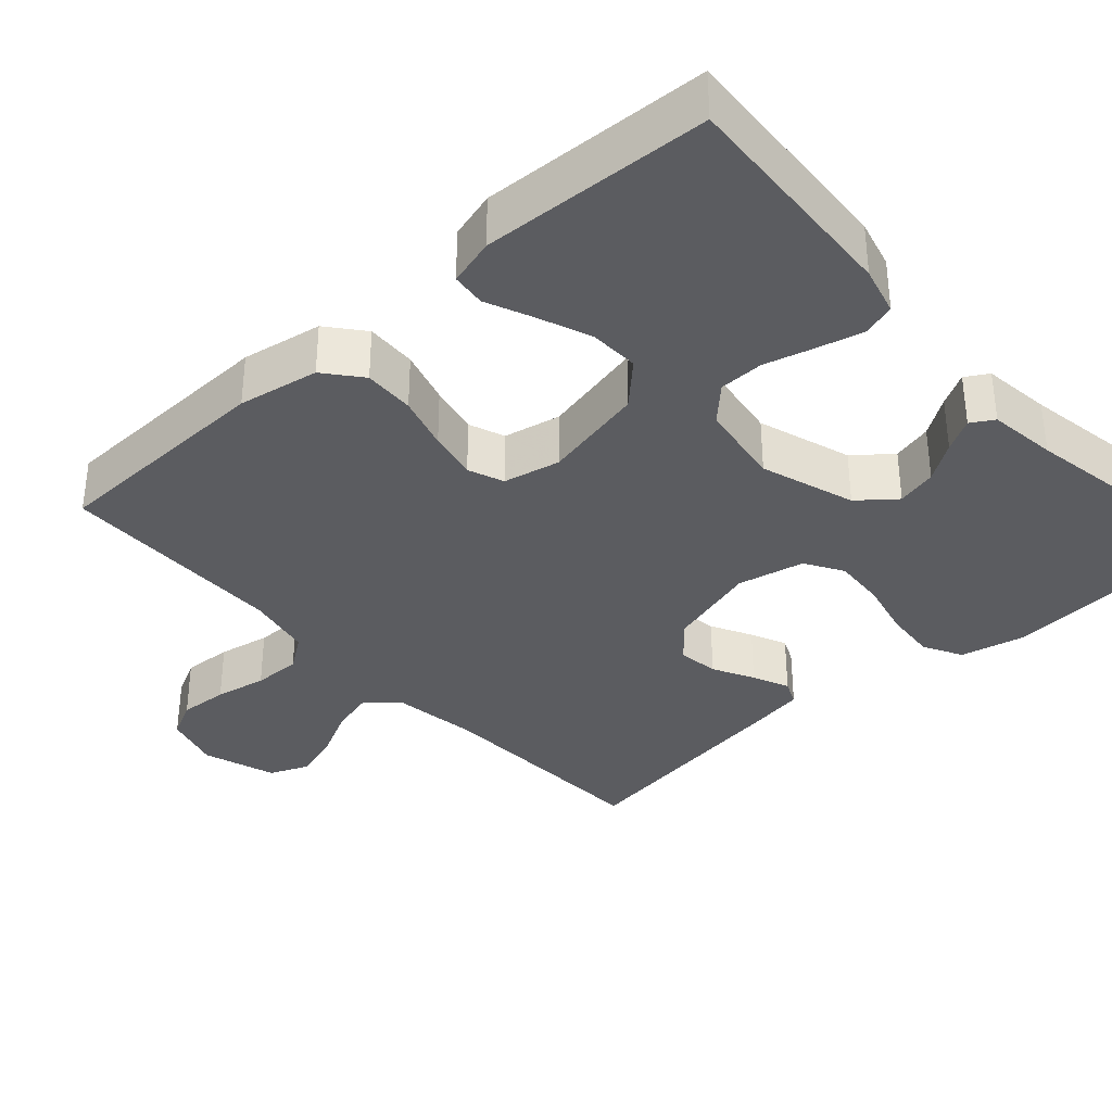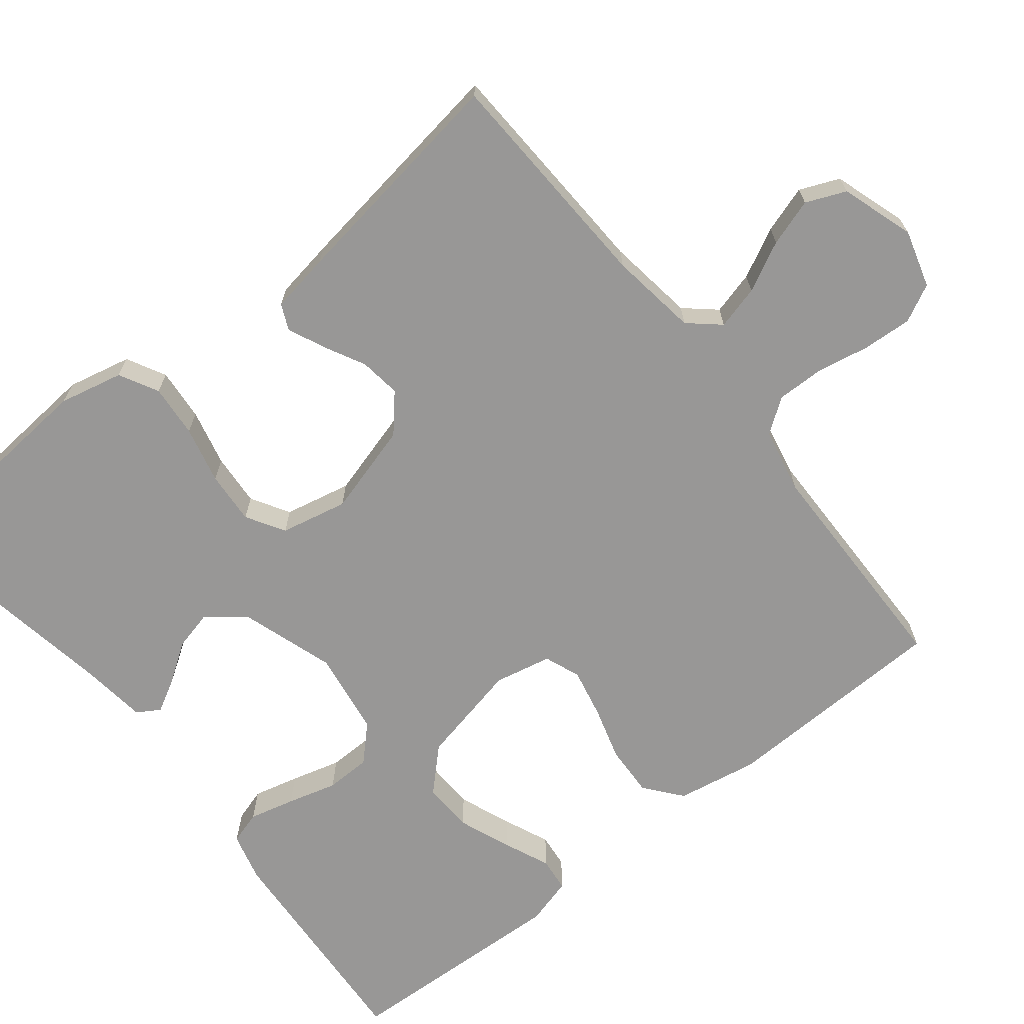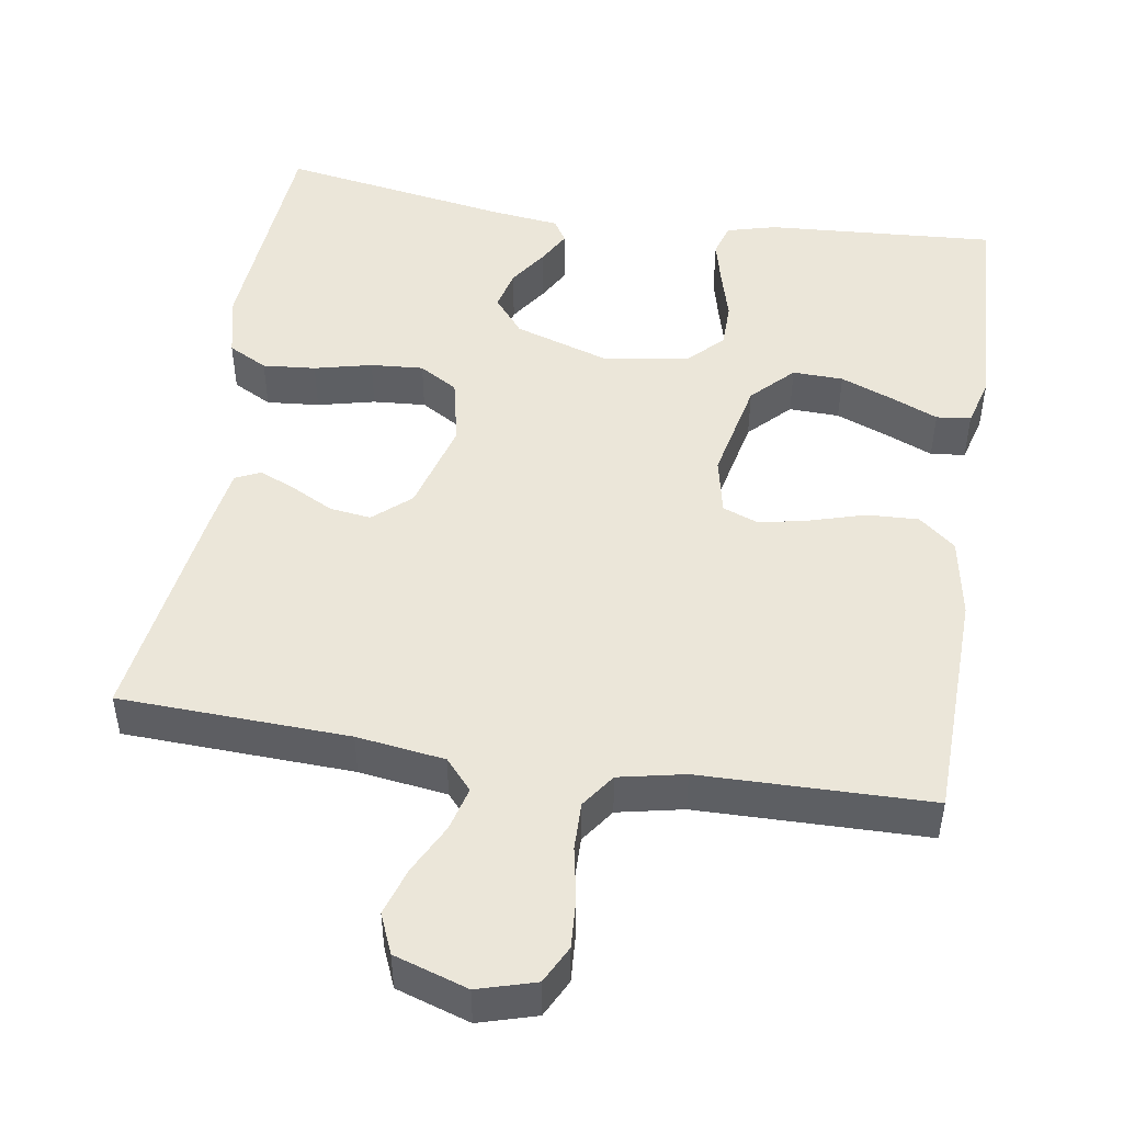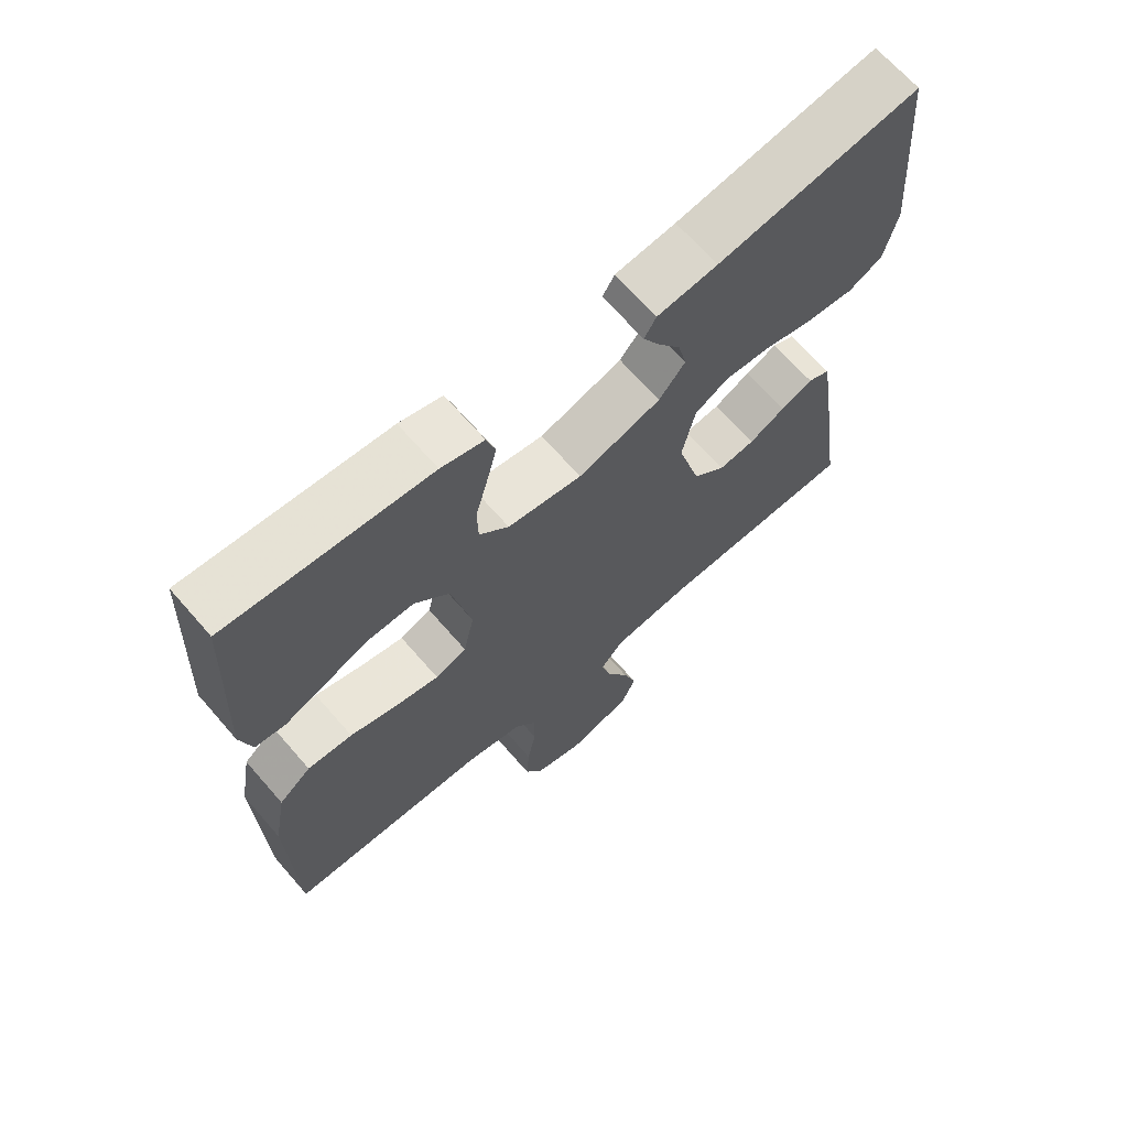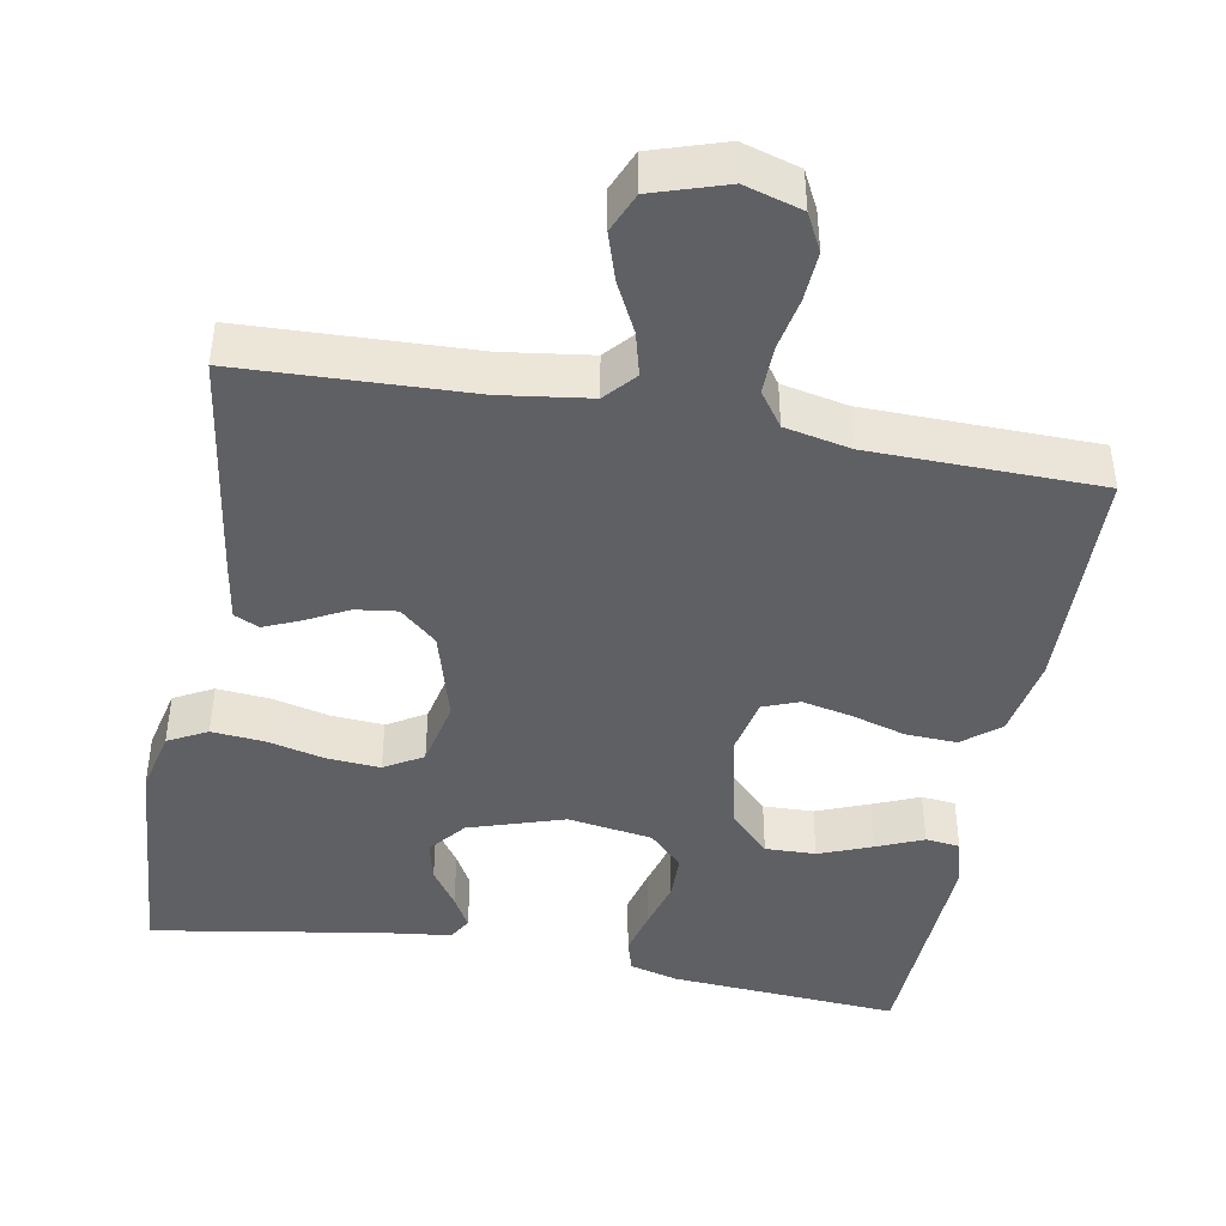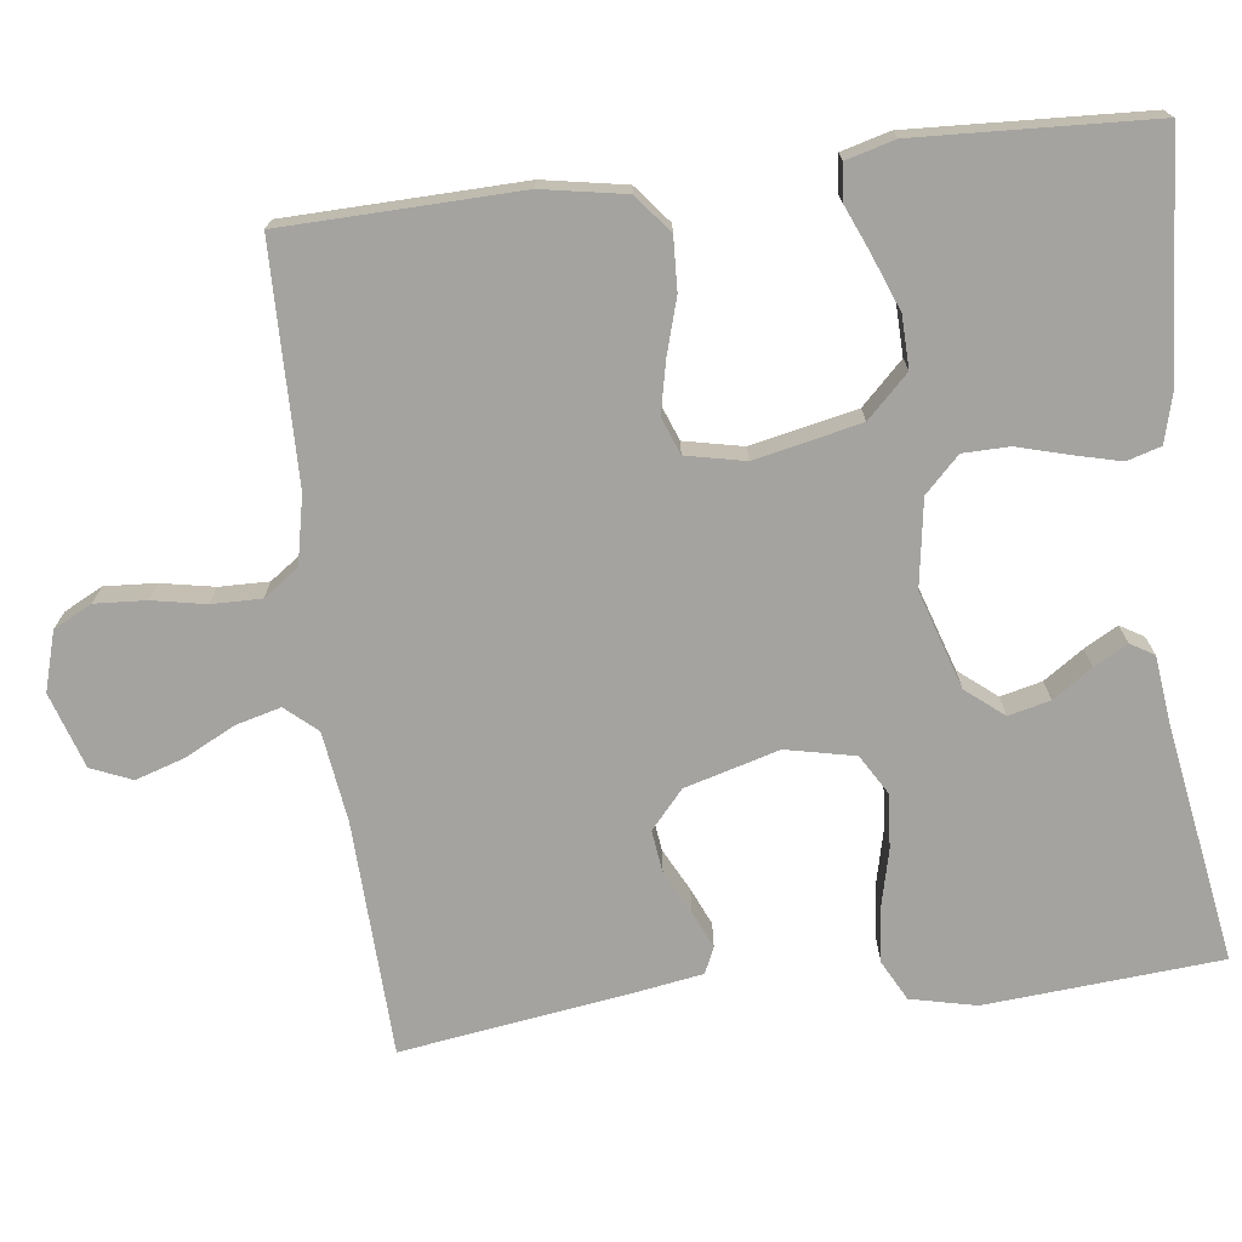
<metadata>
{"format":"obj","ext":"obj","renderer":"f3d","projection":"perspective","resolution":1024,"background":"white","views":[{"elev":-35.2,"azim":-47.9,"up":"+Y"},{"elev":-68.3,"azim":128.6,"up":"+Y"},{"elev":48.4,"azim":-171.0,"up":"+Y"},{"elev":67.4,"azim":-41.0,"up":"+Z"},{"elev":-43.6,"azim":169.6,"up":"+Y"},{"elev":-72.8,"azim":-83.0,"up":"+Y"}]}
</metadata>
<code>
v -0.5 0.07 -0.5
v -0.508 0.07 -0.2
v -0.489 0.07 -0.094
v -0.441 0.07 -0.055
v -0.374 0.07 -0.058
v -0.303 0.07 -0.079
v -0.238 0.07 -0.093
v -0.191 0.07 -0.075
v -0.175 0.07 0
v -0.204 0.07 0.135
v -0.256 0.07 0.188
v -0.322 0.07 0.186
v -0.391 0.07 0.159
v -0.452 0.07 0.133
v -0.497 0.07 0.138
v -0.514 0.07 0.2
v -0.5 0.07 0.5
v -0.2 0.07 0.48
v -0.136 0.07 0.463
v -0.123 0.07 0.42
v -0.138 0.07 0.36
v -0.156 0.07 0.295
v -0.155 0.07 0.236
v -0.111 0.07 0.192
v 0 0.07 0.175
v 0.124 0.07 0.215
v 0.163 0.07 0.263
v 0.15 0.07 0.316
v 0.116 0.07 0.366
v 0.092 0.07 0.409
v 0.11 0.07 0.439
v 0.2 0.07 0.45
v 0.5 0.07 0.5
v 0.524 0.07 0.2
v 0.505 0.07 0.116
v 0.454 0.07 0.089
v 0.385 0.07 0.095
v 0.31 0.07 0.113
v 0.241 0.07 0.118
v 0.191 0.07 0.088
v 0.172 0.07 0
v 0.206 0.07 -0.12
v 0.254 0.07 -0.162
v 0.308 0.07 -0.155
v 0.362 0.07 -0.127
v 0.41 0.07 -0.106
v 0.443 0.07 -0.121
v 0.456 0.07 -0.2
v 0.5 0.07 -0.5
v 0.2 0.07 -0.512
v 0.085 0.07 -0.528
v 0.05 0.07 -0.568
v 0.065 0.07 -0.625
v 0.098 0.07 -0.69
v 0.118 0.07 -0.752
v 0.096 0.07 -0.804
v 0 0.07 -0.835
v -0.075 0.07 -0.813
v -0.1 0.07 -0.764
v -0.096 0.07 -0.699
v -0.083 0.07 -0.631
v -0.082 0.07 -0.568
v -0.114 0.07 -0.523
v -0.2 0.07 -0.505
v -0.5 0 -0.5
v -0.508 0 -0.2
v -0.489 0 -0.094
v -0.441 0 -0.055
v -0.374 0 -0.058
v -0.303 0 -0.079
v -0.238 0 -0.093
v -0.191 0 -0.075
v -0.175 0 0
v -0.204 0 0.135
v -0.256 0 0.188
v -0.322 0 0.186
v -0.391 0 0.159
v -0.452 0 0.133
v -0.497 0 0.138
v -0.514 0 0.2
v -0.5 0 0.5
v -0.2 0 0.48
v -0.136 0 0.463
v -0.123 0 0.42
v -0.138 0 0.36
v -0.156 0 0.295
v -0.155 0 0.236
v -0.111 0 0.192
v 0 0 0.175
v 0.124 0 0.215
v 0.163 0 0.263
v 0.15 0 0.316
v 0.116 0 0.366
v 0.092 0 0.409
v 0.11 0 0.439
v 0.2 0 0.45
v 0.5 0 0.5
v 0.524 0 0.2
v 0.505 0 0.116
v 0.454 0 0.089
v 0.385 0 0.095
v 0.31 0 0.113
v 0.241 0 0.118
v 0.191 0 0.088
v 0.172 0 0
v 0.206 0 -0.12
v 0.254 0 -0.162
v 0.308 0 -0.155
v 0.362 0 -0.127
v 0.41 0 -0.106
v 0.443 0 -0.121
v 0.456 0 -0.2
v 0.5 0 -0.5
v 0.2 0 -0.512
v 0.085 0 -0.528
v 0.05 0 -0.568
v 0.065 0 -0.625
v 0.098 0 -0.69
v 0.118 0 -0.752
v 0.096 0 -0.804
v 0 0 -0.835
v -0.075 0 -0.813
v -0.1 0 -0.764
v -0.096 0 -0.699
v -0.083 0 -0.631
v -0.082 0 -0.568
v -0.114 0 -0.523
v -0.2 0 -0.505
f 58 59 60 61
f 58 61 62
f 57 58 62
f 56 57 62
f 53 54 55 56
f 52 53 56 62
f 51 52 62 63
f 47 48 49 50
f 44 45 46 47
f 44 47 50 51
f 35 36 37 38
f 35 38 39
f 32 33 34 35
f 32 35 39
f 28 29 30 31
f 28 31 32 39
f 19 20 21 22
f 17 18 19 22
f 17 22 23
f 16 17 23 24
f 13 14 15 16
f 12 13 16
f 11 12 16
f 3 4 5 6
f 3 6 7
f 64 1 2 3
f 64 3 7
f 63 64 7 8
f 43 44 51 63
f 42 43 63 8
f 41 42 8 9
f 40 41 9 10
f 39 40 10 11
f 27 28 39
f 26 27 39
f 25 26 39
f 25 39 11
f 24 25 11
f 11 16 24
f 125 124 123 122
f 126 125 122
f 126 122 121
f 126 121 120
f 120 119 118 117
f 126 120 117 116
f 127 126 116 115
f 114 113 112 111
f 111 110 109 108
f 115 114 111 108
f 102 101 100 99
f 103 102 99
f 99 98 97 96
f 103 99 96
f 95 94 93 92
f 103 96 95 92
f 86 85 84 83
f 86 83 82 81
f 87 86 81
f 88 87 81 80
f 80 79 78 77
f 80 77 76
f 80 76 75
f 70 69 68 67
f 71 70 67
f 67 66 65 128
f 71 67 128
f 72 71 128 127
f 127 115 108 107
f 72 127 107 106
f 73 72 106 105
f 74 73 105 104
f 75 74 104 103
f 103 92 91
f 103 91 90
f 103 90 89
f 75 103 89
f 75 89 88
f 88 80 75
f 1 65 66 2
f 2 66 67 3
f 3 67 68 4
f 4 68 69 5
f 5 69 70 6
f 6 70 71 7
f 7 71 72 8
f 8 72 73 9
f 9 73 74 10
f 10 74 75 11
f 11 75 76 12
f 12 76 77 13
f 13 77 78 14
f 14 78 79 15
f 15 79 80 16
f 16 80 81 17
f 17 81 82 18
f 18 82 83 19
f 19 83 84 20
f 20 84 85 21
f 21 85 86 22
f 22 86 87 23
f 23 87 88 24
f 24 88 89 25
f 25 89 90 26
f 26 90 91 27
f 27 91 92 28
f 28 92 93 29
f 29 93 94 30
f 30 94 95 31
f 31 95 96 32
f 32 96 97 33
f 33 97 98 34
f 34 98 99 35
f 35 99 100 36
f 36 100 101 37
f 37 101 102 38
f 38 102 103 39
f 39 103 104 40
f 40 104 105 41
f 41 105 106 42
f 42 106 107 43
f 43 107 108 44
f 44 108 109 45
f 45 109 110 46
f 46 110 111 47
f 47 111 112 48
f 48 112 113 49
f 49 113 114 50
f 50 114 115 51
f 51 115 116 52
f 52 116 117 53
f 53 117 118 54
f 54 118 119 55
f 55 119 120 56
f 56 120 121 57
f 57 121 122 58
f 58 122 123 59
f 59 123 124 60
f 60 124 125 61
f 61 125 126 62
f 62 126 127 63
f 63 127 128 64
f 64 128 65 1

</code>
